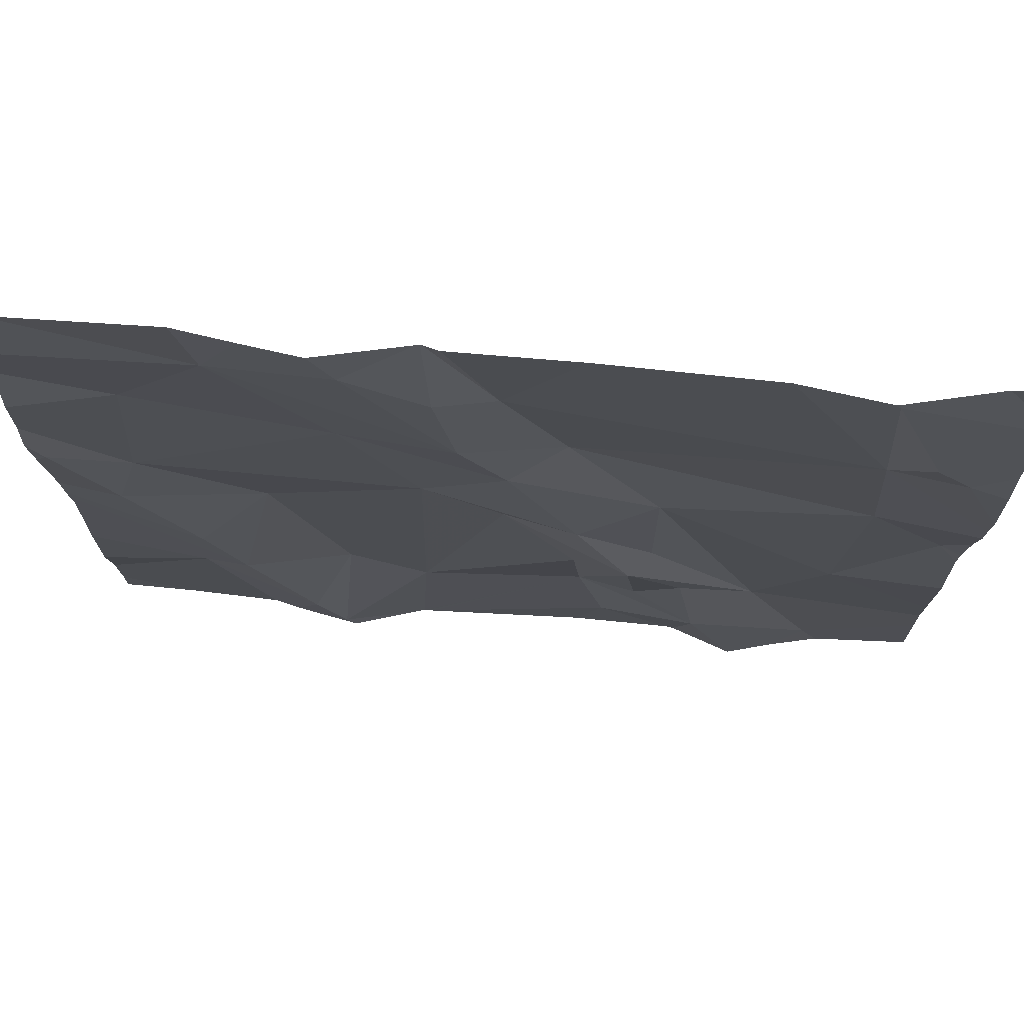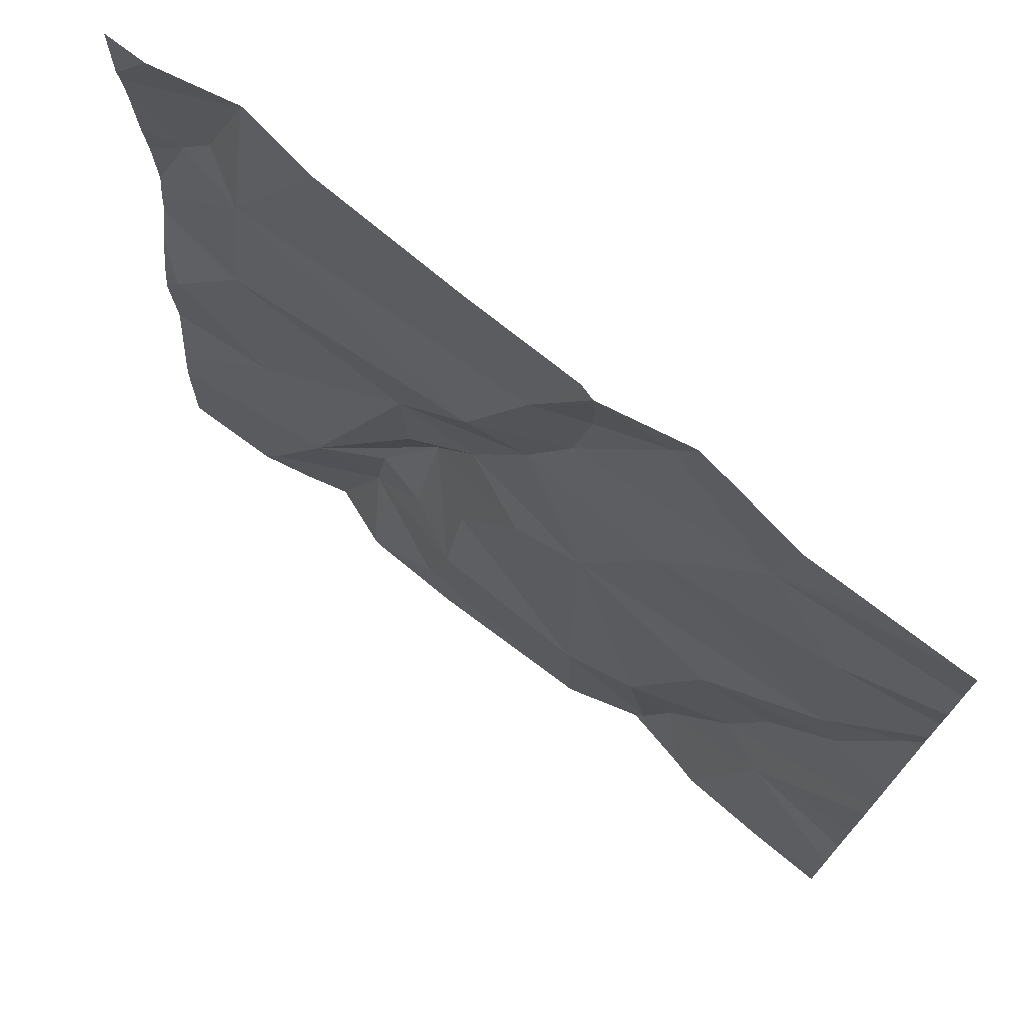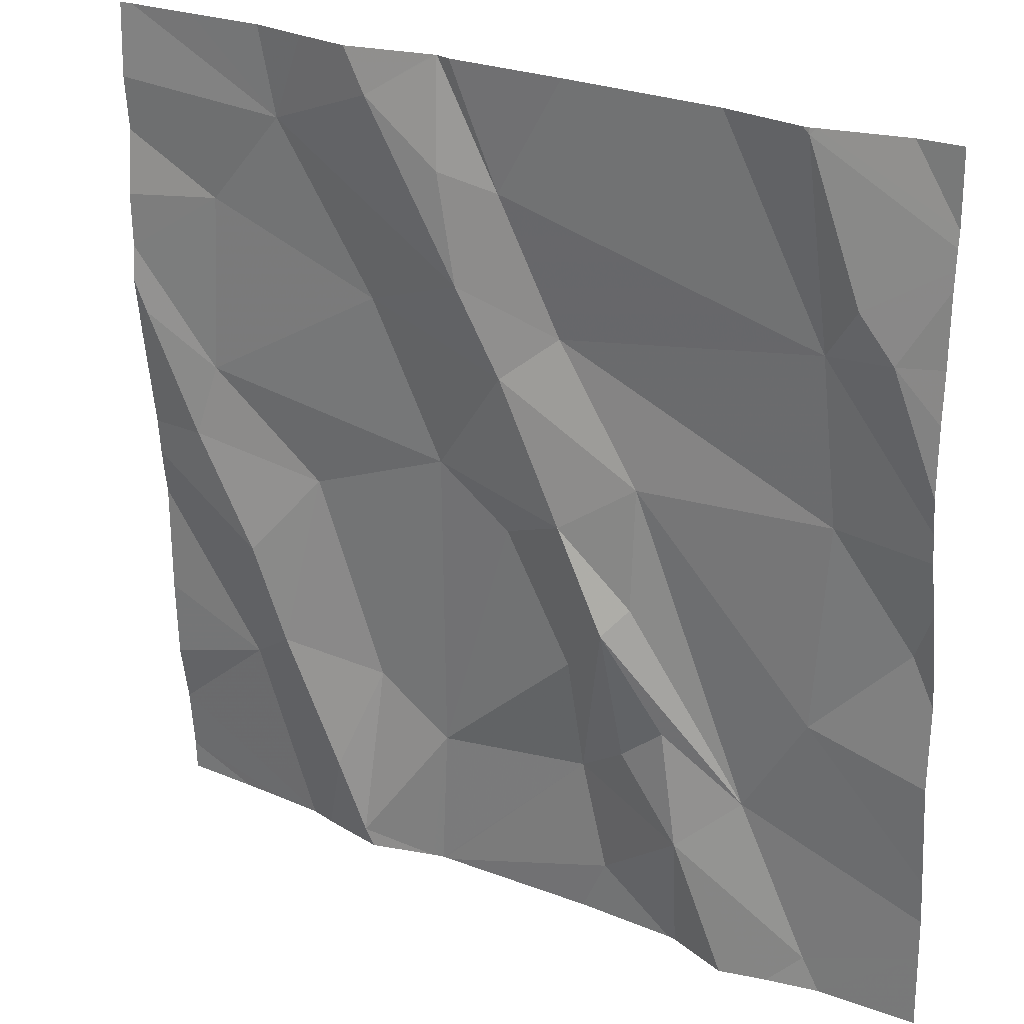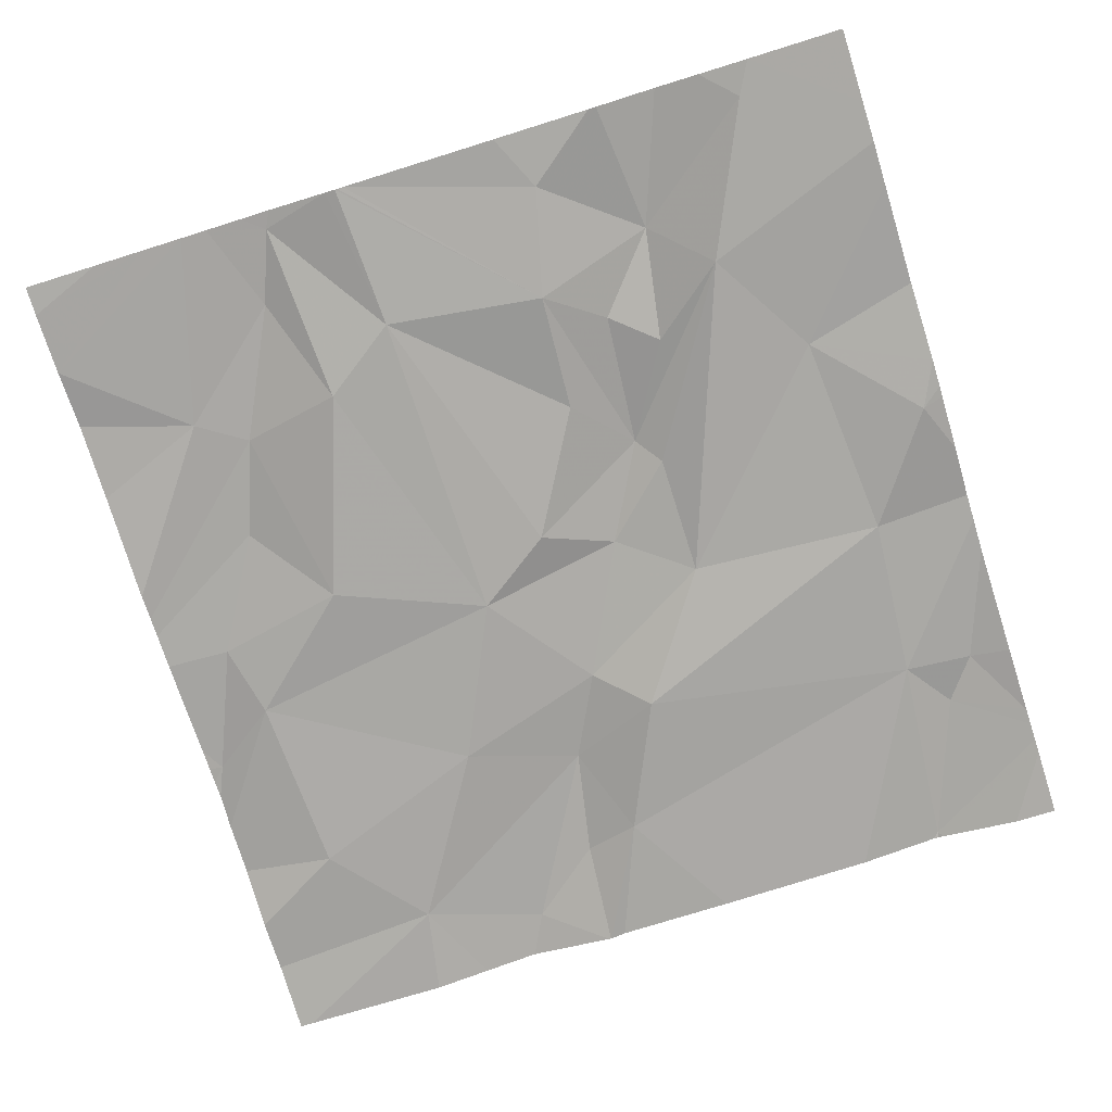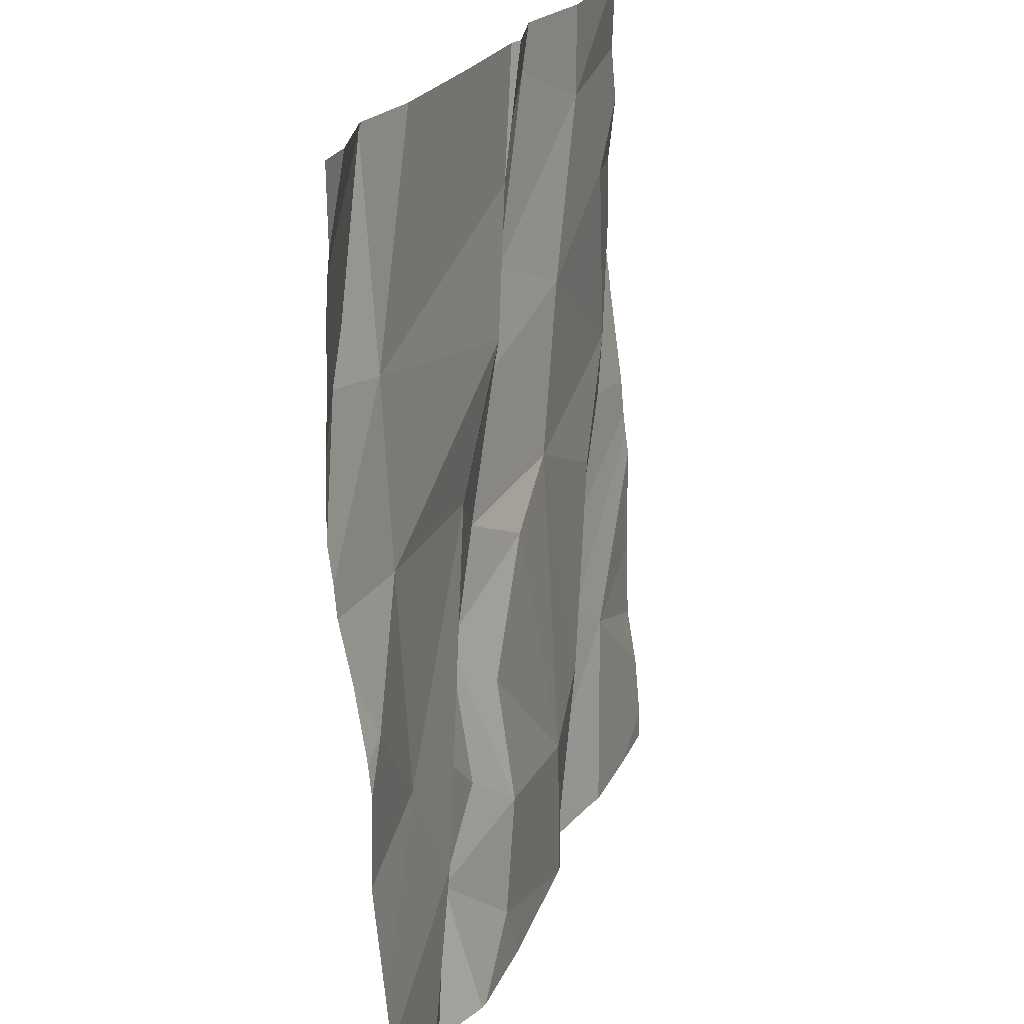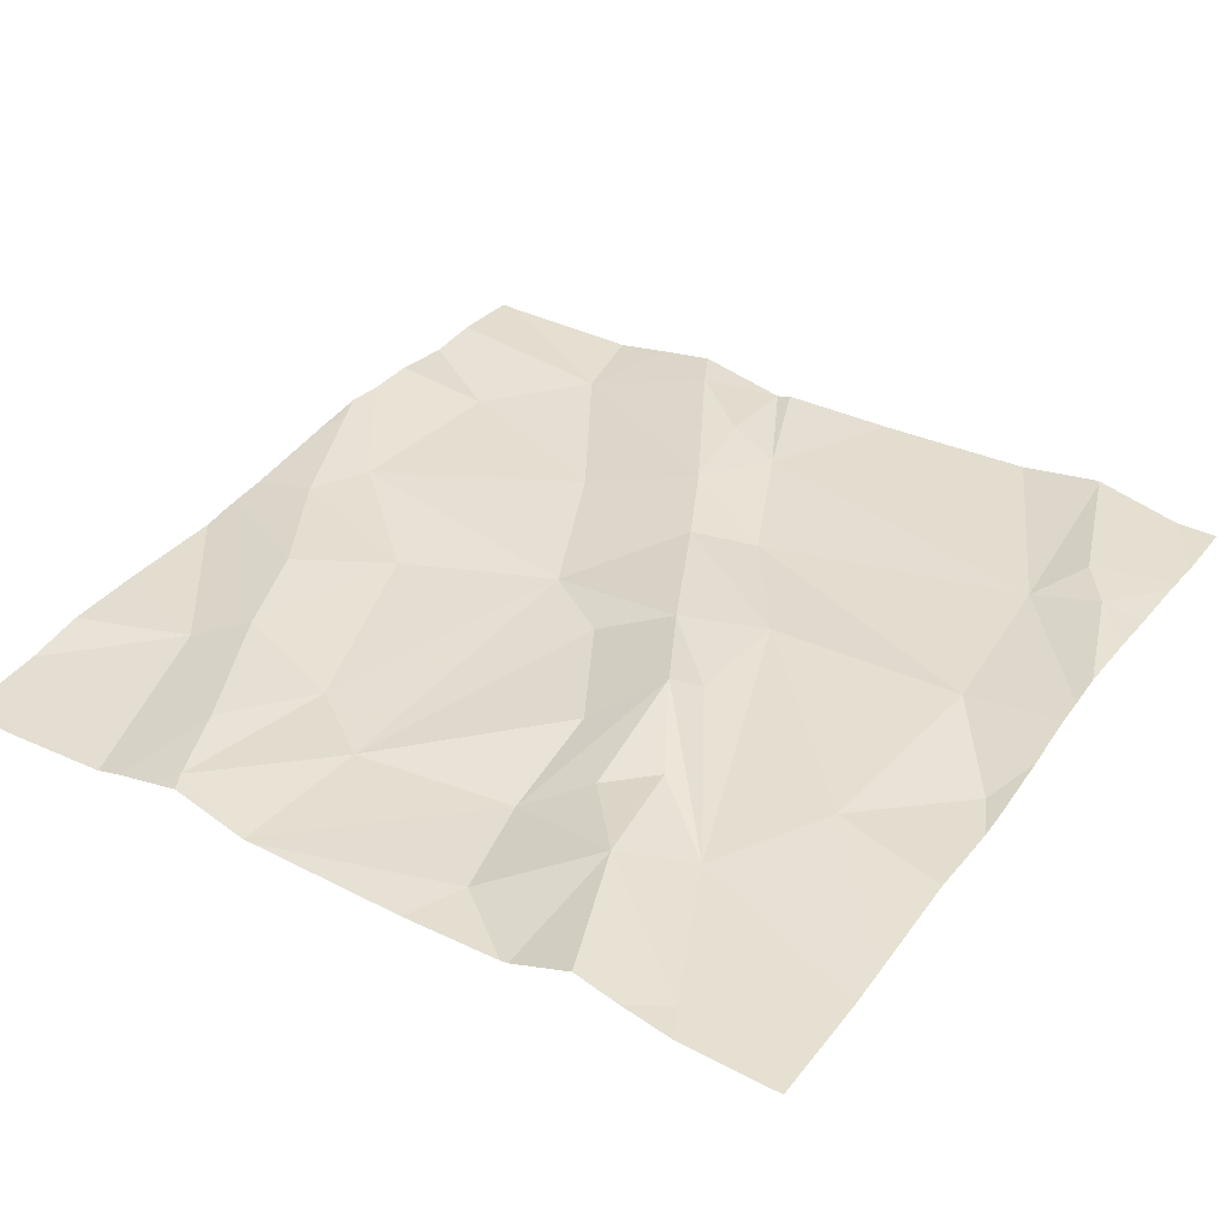
<metadata>
{"format":"obj","ext":"obj","renderer":"f3d","projection":"perspective","resolution":1024,"background":"white","views":[{"elev":71.5,"azim":5.4,"up":"+Y"},{"elev":74.0,"azim":-140.8,"up":"+Y"},{"elev":25.3,"azim":33.7,"up":"+Y"},{"elev":-78.0,"azim":17.3,"up":"+Z"},{"elev":21.0,"azim":107.4,"up":"+Y"},{"elev":34.4,"azim":32.9,"up":"+Z"}]}
</metadata>
<code>
v -122.1 262.5 500.6
v -122.2 262.5 500.6
v -121.9 262.9 500.6
v -122.2 262.5 500.6
v -122 262.5 500.6
v -122.5 262.5 500.6
v -121.9 263.2 500.6
v -122.1 262.5 500.6
v -122.5 262.5 500.6
v -122.3 262.5 500.6
v -122.5 263 500.6
v -122.5 263.1 500.6
v -122 263 500.6
v -122 263.2 500.6
v -122.3 263.1 500.6
v -122.2 263 500.6
v -122.8 263 500.6
v -122.4 263.1 500.6
v -122.3 263 500.6
v -122.4 263.3 500.6
v -122.8 263.1 500.6
v -122.8 262.9 500.6
v -121.9 262.9 500.6
v -122.5 262.6 500.6
v -122.4 262.9 500.6
v -122.6 262.7 500.6
v -122.6 262.9 500.6
v -122 262.8 500.6
v -122.2 262.9 500.6
v -122.1 262.7 500.6
v -122.3 262.8 500.6
v -122.2 262.8 500.6
v -122.4 263.2 500.6
v -122.6 263.3 500.6
v -122.7 263.2 500.6
v -122.5 263.4 500.6
v -122.4 263.3 500.6
v -122 263.4 500.6
v -122 263.3 500.6
v -121.9 263.3 500.6
v -121.9 263.2 500.6
v -122.2 262.6 500.6
v -122.3 263.4 500.6
v -122.2 262.7 500.6
v -122.6 262.5 500.6
v -122.4 263.4 500.6
v -122 262.5 500.6
v -122.6 262.6 500.6
v -122.7 262.7 500.6
v -122 263.4 500.6
v -122.4 263.4 500.6
v -122.7 263.4 500.6
v -122.6 263.4 500.6
v -122.3 262.5 500.6
v -122.2 262.7 500.6
v -122.7 262.7 500.6
v -122.6 262.5 500.6
v -122.3 262.7 500.6
v -122.5 263.4 500.6
v -122.7 262.8 500.6
v -121.9 263.2 500.6
v -122.7 262.5 500.6
v -121.9 262.9 500.6
v -121.9 262.9 500.6
v -121.9 263.3 500.6
v -121.9 263 500.6
v -122.8 262.6 500.6
v -122.8 262.6 500.6
v -122.8 263.1 500.6
v -122.8 263.1 500.6
v -122.8 262.9 500.6
v -122.8 262.9 500.6
v -122.8 263.1 500.6
v -122.8 263.2 500.6
v -122.8 263.3 500.6
v -122.8 263.2 500.6
v -122.8 263.3 500.6
v -122 263.4 500.6
v -122.8 262.5 500.6
v -122.8 262.9 500.6
v -122.8 262.8 500.6
v -122.8 262.7 500.6
v -122.8 263.1 500.6
v -121.9 263.1 500.6
v -121.9 263 500.6
v -121.9 263 500.6
v -121.9 262.8 500.6
v -121.9 263.3 500.6
v -121.9 263.3 500.6
v -121.9 262.6 500.6
v -121.9 262.6 500.5
v -121.9 262.5 500.5
v -122.1 263.4 500.6
v -122.8 263.4 500.6
v -122.5 262.5 500.6
v -122.6 262.5 500.6
v -122.6 262.5 500.6
v -122.5 262.5 500.6
v -122.7 262.5 500.6
v -122.8 262.5 500.6
v -122.8 262.5 500.6
v -121.9 262.5 500.5
v -122 263.4 500.6
v -122.4 263.4 500.6
v -122.4 263.4 500.6
v -121.9 263.4 500.6
v -121.9 263.4 500.6
v -122.8 263.4 500.6
v -122.8 263.4 500.6
f 98 58 95
f 97 57 45
f 105 20 43
f 104 20 105
f 96 57 97
f 11 12 17
f 12 11 18
f 32 44 30
f 25 19 11
f 14 15 13
f 14 7 39
f 85 13 86
f 13 3 66
f 15 16 13
f 63 28 87
f 48 49 62
f 95 24 9
f 87 28 90
f 38 39 88
f 21 22 17
f 16 19 29
f 20 14 93
f 13 16 28
f 84 14 85
f 17 27 11
f 35 17 12
f 11 19 18
f 20 15 14
f 22 21 69
f 26 24 11
f 25 11 24
f 31 25 24
f 11 27 26
f 60 22 71
f 28 16 30
f 30 16 29
f 25 31 32
f 19 25 32
f 32 30 29
f 3 13 28
f 17 22 27
f 32 29 19
f 19 16 18
f 73 17 74
f 16 15 18
f 33 12 18
f 9 57 96
f 12 33 34
f 36 34 33
f 34 35 12
f 18 15 33
f 15 20 33
f 36 37 46
f 37 36 33
f 14 39 38
f 53 36 59
f 65 38 89
f 46 20 104
f 39 7 40
f 86 13 66
f 75 34 77
f 14 38 78
f 56 27 60
f 74 35 76
f 33 20 37
f 8 42 1
f 42 30 44
f 103 38 65
f 90 30 91
f 91 47 92
f 2 54 4
f 47 30 42
f 44 32 55
f 56 49 48
f 94 34 108
f 59 36 51
f 24 57 9
f 53 34 36
f 58 55 32
f 26 56 48
f 24 26 57
f 42 55 58
f 58 54 42
f 56 60 72
f 49 56 80
f 6 58 98
f 48 57 26
f 56 26 27
f 62 67 99
f 44 55 42
f 57 48 45
f 58 24 95
f 32 31 58
f 58 31 24
f 22 60 27
f 10 54 6
f 6 54 58
f 85 14 13
f 84 7 14
f 67 49 68
f 52 34 53
f 63 3 28
f 68 49 82
f 69 21 70
f 103 65 106
f 70 21 83
f 71 22 69
f 5 47 8
f 72 60 71
f 73 21 17
f 4 54 10
f 40 7 41
f 74 17 35
f 51 36 46
f 75 35 34
f 76 35 75
f 41 7 61
f 61 7 84
f 2 42 54
f 77 34 94
f 23 3 63
f 46 37 20
f 99 79 100
f 80 56 72
f 64 3 23
f 81 49 80
f 1 42 2
f 82 49 81
f 66 3 64
f 83 21 73
f 88 39 40
f 89 38 88
f 43 20 93
f 8 47 42
f 90 28 30
f 93 14 78
f 91 30 47
f 45 48 62
f 92 47 5
f 62 49 67
f 50 38 103
f 99 67 79
f 100 79 101
f 78 38 50
f 102 92 5
f 106 65 107
f 108 34 52
f 109 77 94

</code>
